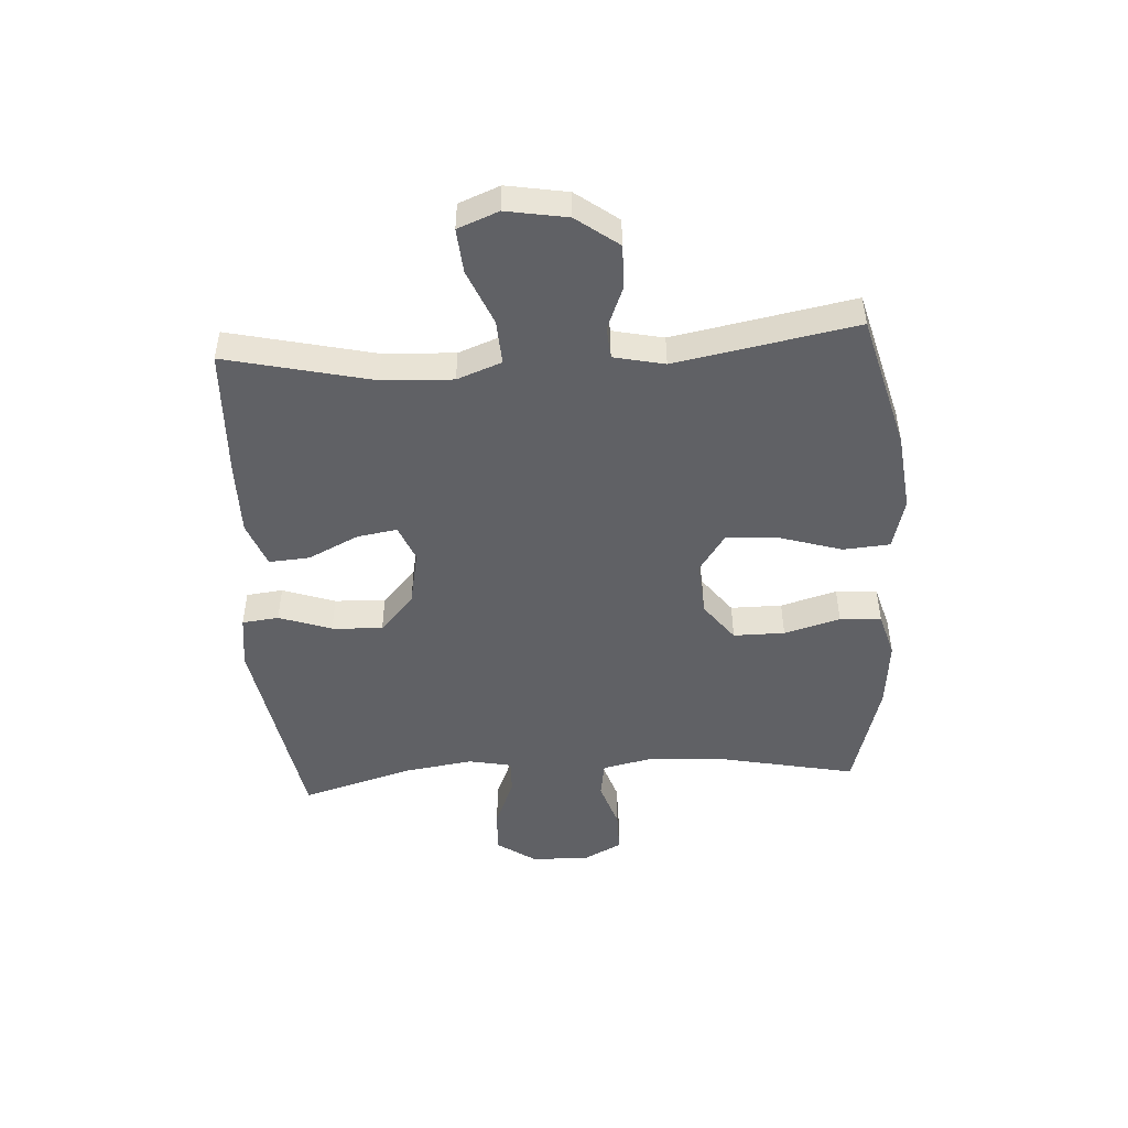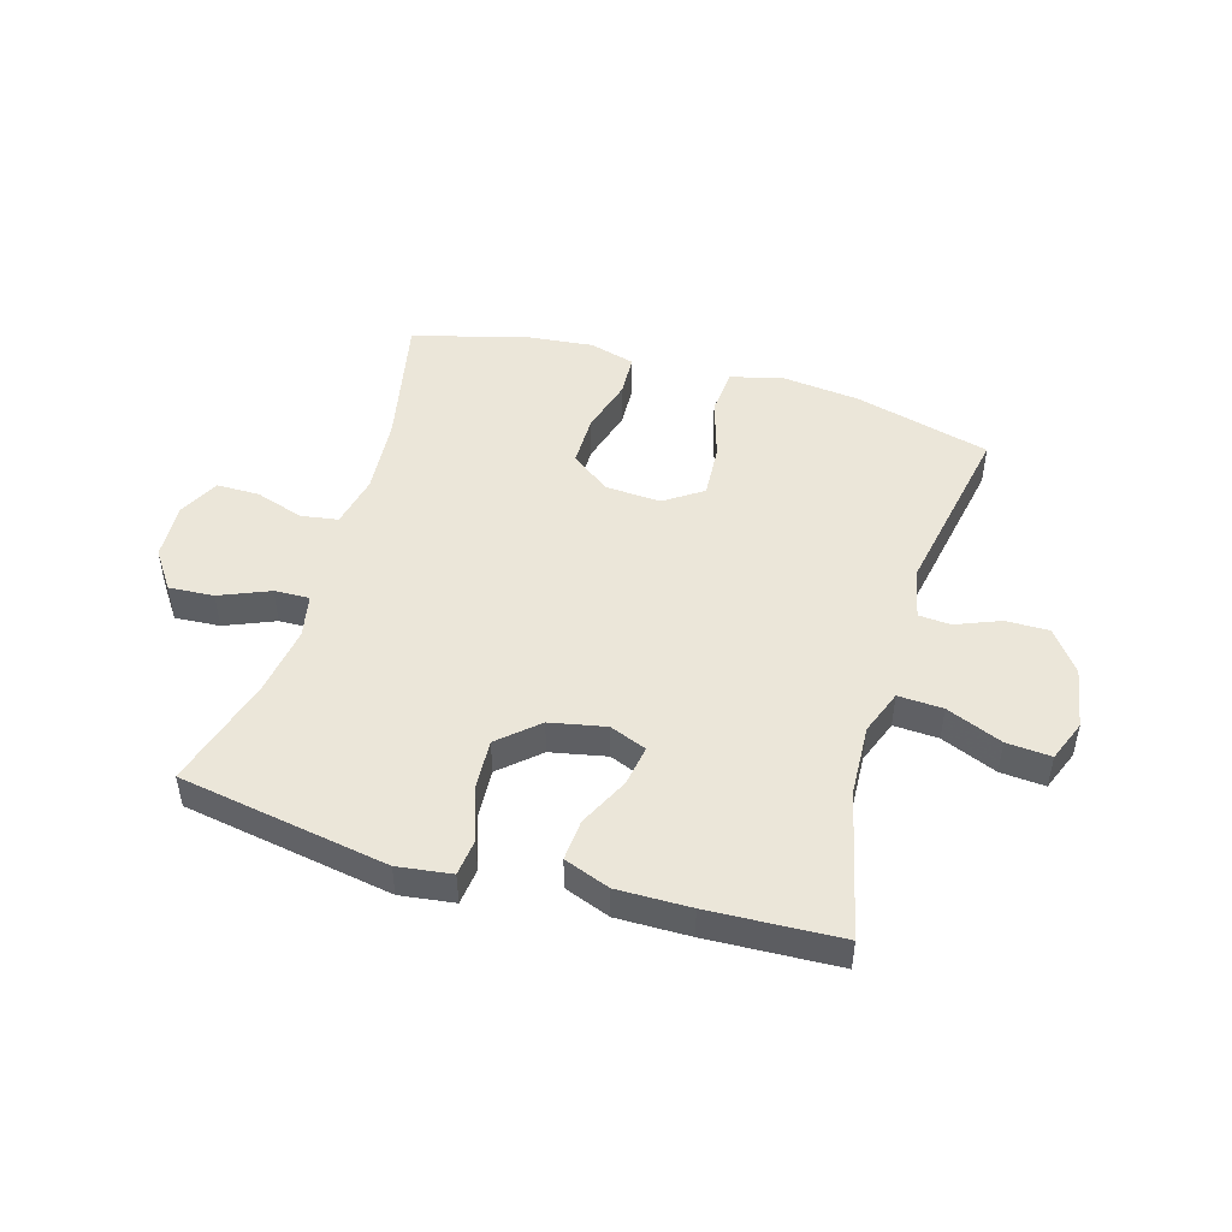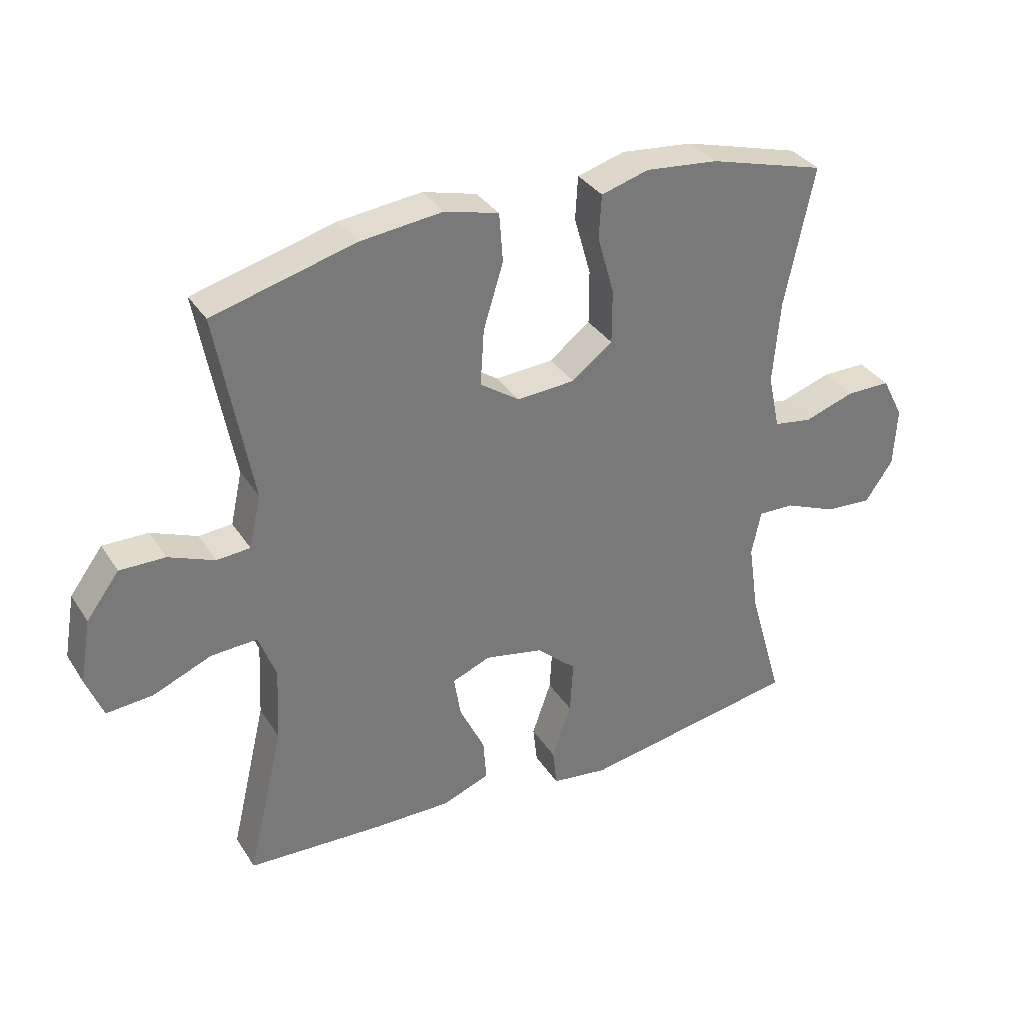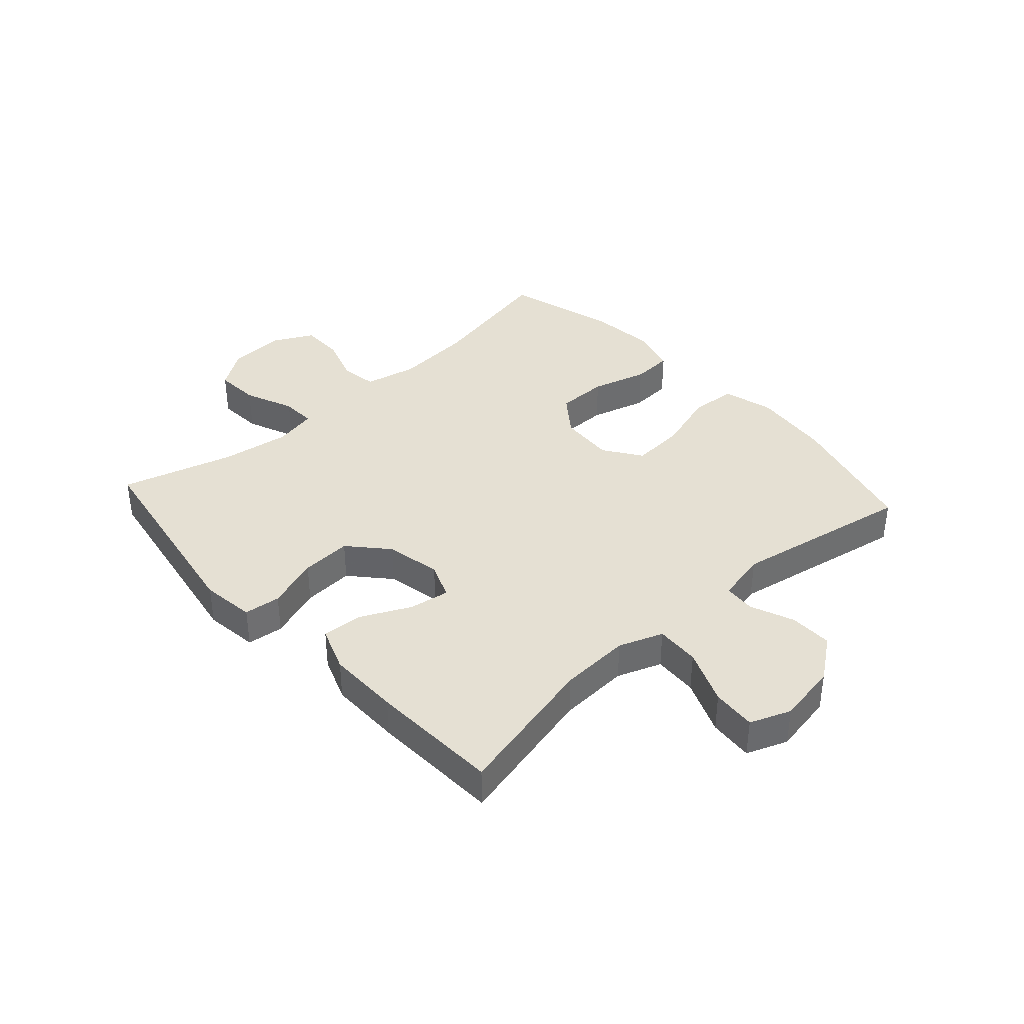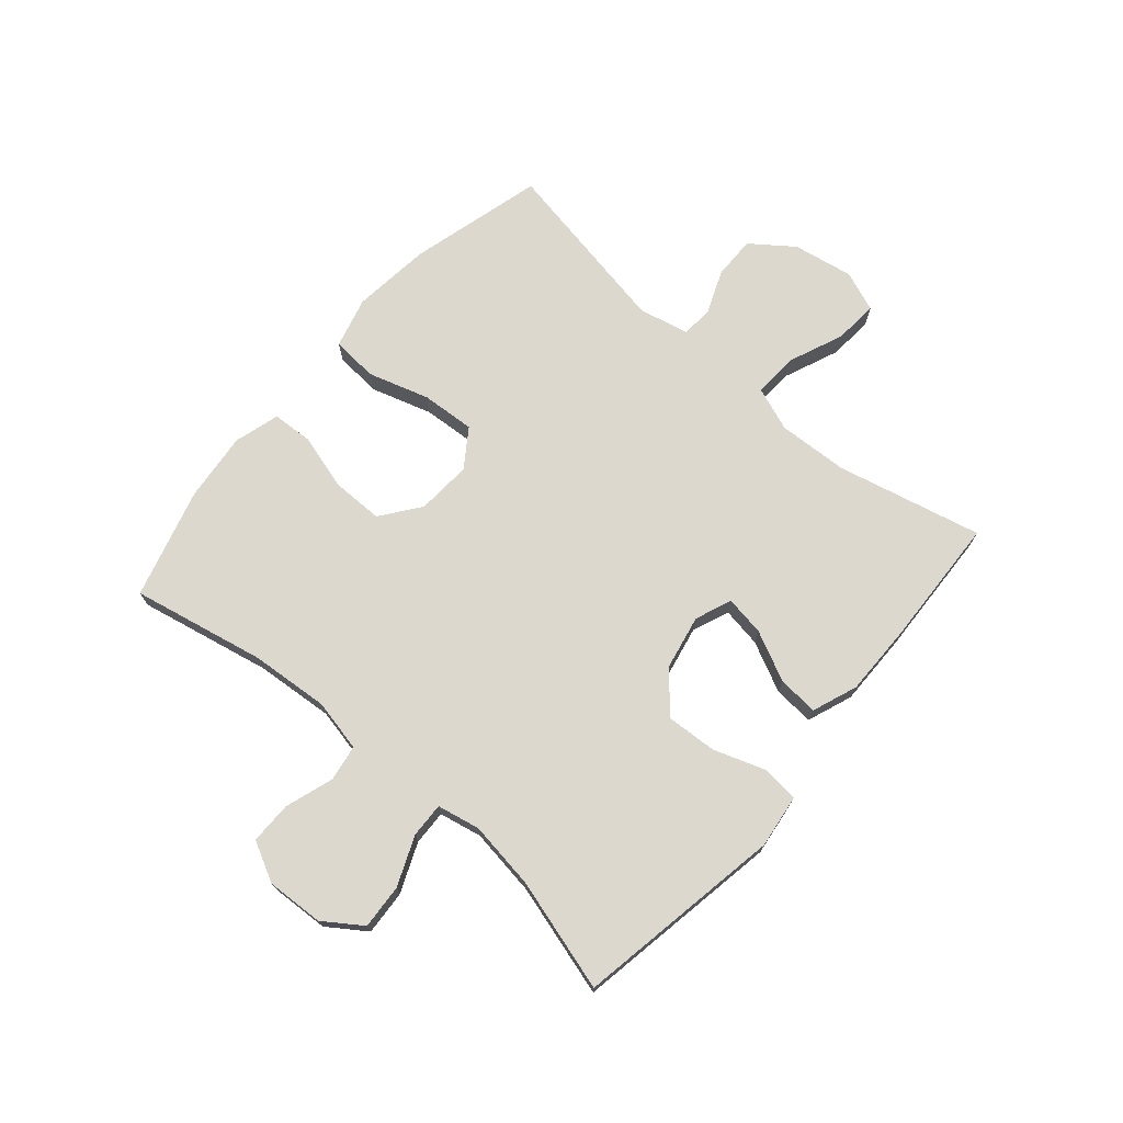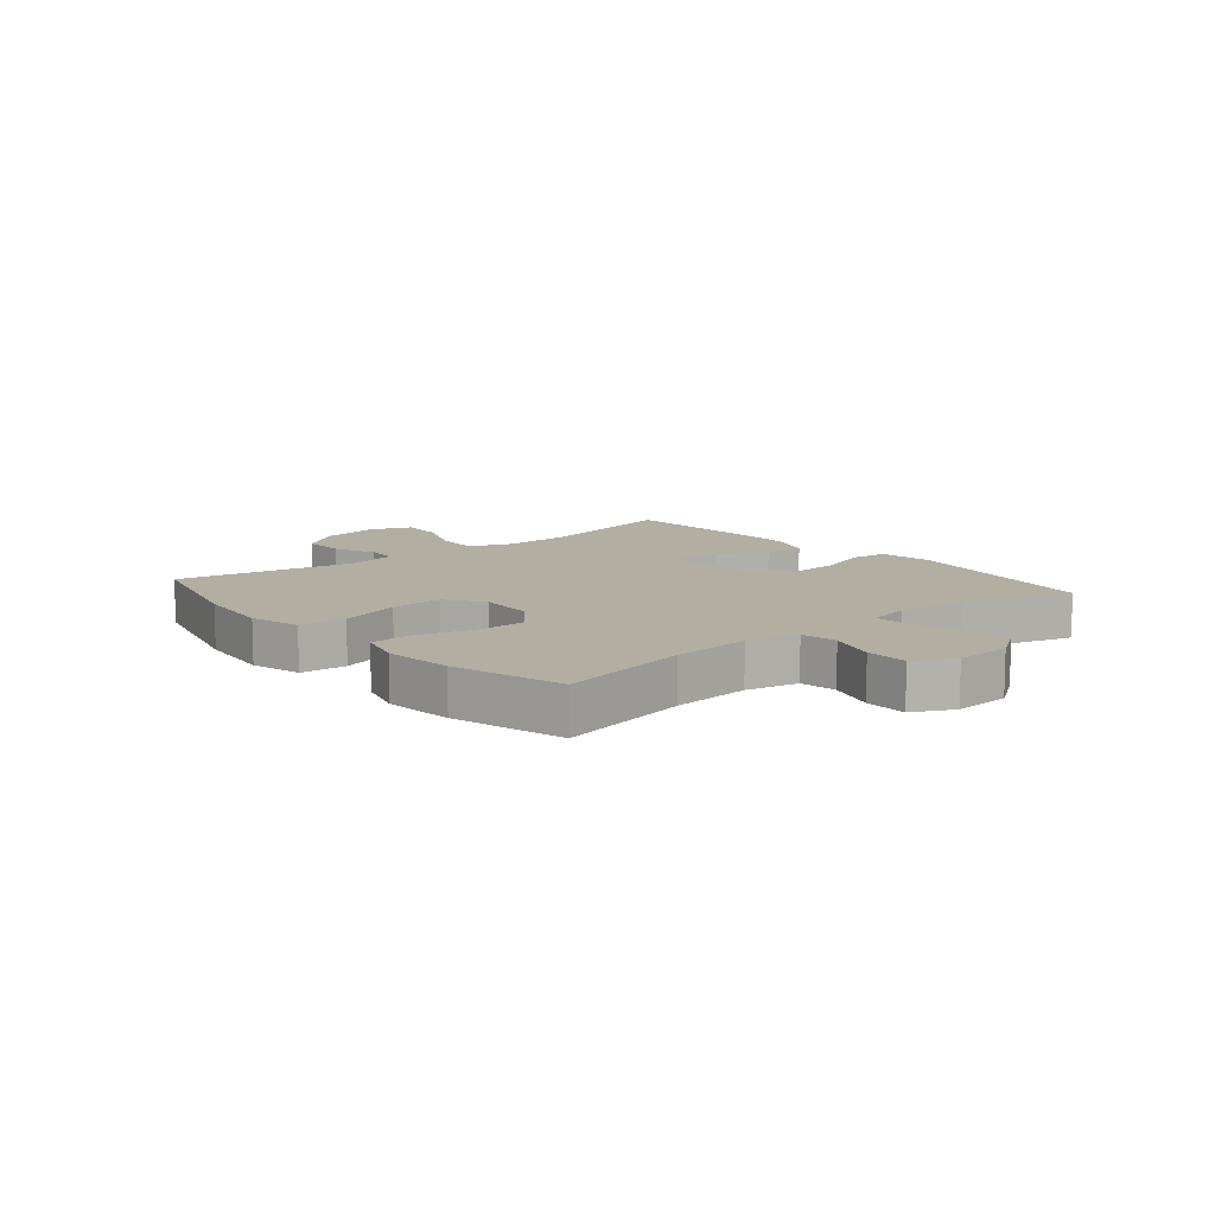
<metadata>
{"format":"obj","ext":"obj","renderer":"f3d","projection":"perspective","resolution":1024,"background":"white","views":[{"elev":-48.3,"azim":-86.3,"up":"+Y"},{"elev":48.0,"azim":-163.6,"up":"+Y"},{"elev":34.0,"azim":-28.2,"up":"+Z"},{"elev":38.2,"azim":-132.2,"up":"+Y"},{"elev":72.6,"azim":130.7,"up":"+Y"},{"elev":10.7,"azim":50.0,"up":"+Y"}]}
</metadata>
<code>
v 0.5 0.07 0.5
v 0.453 0.07 0.274
v 0.442 0.07 0.14
v 0.461 0.07 0.051
v 0.523 0.07 0.041
v 0.605 0.07 0.068
v 0.677 0.07 0.068
v 0.712 0.07 0
v 0.707 0.07 -0.097
v 0.662 0.07 -0.162
v 0.586 0.07 -0.157
v 0.502 0.07 -0.122
v 0.443 0.07 -0.12
v 0.428 0.07 -0.193
v 0.445 0.07 -0.309
v 0.5 0.07 -0.5
v 0.147 0.07 -0.561
v 0.056 0.07 -0.549
v 0.049 0.07 -0.487
v 0.08 0.07 -0.398
v 0.085 0.07 -0.312
v 0.02 0.07 -0.254
v -0.074 0.07 -0.235
v -0.136 0.07 -0.26
v -0.125 0.07 -0.328
v -0.084 0.07 -0.413
v -0.079 0.07 -0.482
v -0.156 0.07 -0.511
v -0.279 0.07 -0.51
v -0.5 0.07 -0.5
v -0.442 0.07 -0.253
v -0.436 0.07 -0.133
v -0.464 0.07 -0.058
v -0.539 0.07 -0.062
v -0.633 0.07 -0.101
v -0.708 0.07 -0.107
v -0.735 0.07 -0.038
v -0.717 0.07 0.065
v -0.664 0.07 0.136
v -0.591 0.07 0.135
v -0.517 0.07 0.105
v -0.463 0.07 0.109
v -0.444 0.07 0.195
v -0.5 0.07 0.5
v -0.271 0.07 0.561
v -0.138 0.07 0.576
v -0.051 0.07 0.553
v -0.045 0.07 0.474
v -0.077 0.07 0.37
v -0.083 0.07 0.279
v -0.019 0.07 0.235
v 0.075 0.07 0.241
v 0.141 0.07 0.291
v 0.141 0.07 0.378
v 0.114 0.07 0.473
v 0.118 0.07 0.543
v 0.195 0.07 0.565
v 0.312 0.07 0.553
v 0.5 0 0.5
v 0.453 0 0.274
v 0.442 0 0.14
v 0.461 0 0.051
v 0.523 0 0.041
v 0.605 0 0.068
v 0.677 0 0.068
v 0.712 0 0
v 0.707 0 -0.097
v 0.662 0 -0.162
v 0.586 0 -0.157
v 0.502 0 -0.122
v 0.443 0 -0.12
v 0.428 0 -0.193
v 0.445 0 -0.309
v 0.5 0 -0.5
v 0.147 0 -0.561
v 0.056 0 -0.549
v 0.049 0 -0.487
v 0.08 0 -0.398
v 0.085 0 -0.312
v 0.02 0 -0.254
v -0.074 0 -0.235
v -0.136 0 -0.26
v -0.125 0 -0.328
v -0.084 0 -0.413
v -0.079 0 -0.482
v -0.156 0 -0.511
v -0.279 0 -0.51
v -0.5 0 -0.5
v -0.442 0 -0.253
v -0.436 0 -0.133
v -0.464 0 -0.058
v -0.539 0 -0.062
v -0.633 0 -0.101
v -0.708 0 -0.107
v -0.735 0 -0.038
v -0.717 0 0.065
v -0.664 0 0.136
v -0.591 0 0.135
v -0.517 0 0.105
v -0.463 0 0.109
v -0.444 0 0.195
v -0.5 0 0.5
v -0.271 0 0.561
v -0.138 0 0.576
v -0.051 0 0.553
v -0.045 0 0.474
v -0.077 0 0.37
v -0.083 0 0.279
v -0.019 0 0.235
v 0.075 0 0.241
v 0.141 0 0.291
v 0.141 0 0.378
v 0.114 0 0.473
v 0.118 0 0.543
v 0.195 0 0.565
v 0.312 0 0.553
f 57 58 1 2
f 54 55 56 57
f 53 54 57 2
f 52 53 2 3
f 51 52 3 4
f 46 47 48 49
f 46 49 50
f 43 44 45 46
f 42 43 46 50
f 38 39 40 41
f 38 41 42
f 37 38 42
f 34 35 36 37
f 33 34 37 42
f 32 33 42 50
f 28 29 30 31
f 25 26 27 28
f 24 25 28 31
f 23 24 31 32
f 17 18 19 20
f 15 16 17 20
f 14 15 20 21
f 13 14 21 22
f 9 10 11 12
f 9 12 13
f 8 9 13
f 5 6 7 8
f 4 5 8 13
f 51 4 13 22
f 32 50 51
f 22 23 32 51
f 60 59 116 115
f 115 114 113 112
f 60 115 112 111
f 61 60 111 110
f 62 61 110 109
f 107 106 105 104
f 108 107 104
f 104 103 102 101
f 108 104 101 100
f 99 98 97 96
f 100 99 96
f 100 96 95
f 95 94 93 92
f 100 95 92 91
f 108 100 91 90
f 89 88 87 86
f 86 85 84 83
f 89 86 83 82
f 90 89 82 81
f 78 77 76 75
f 78 75 74 73
f 79 78 73 72
f 80 79 72 71
f 70 69 68 67
f 71 70 67
f 71 67 66
f 66 65 64 63
f 71 66 63 62
f 80 71 62 109
f 109 108 90
f 109 90 81 80
f 1 59 60 2
f 2 60 61 3
f 3 61 62 4
f 4 62 63 5
f 5 63 64 6
f 6 64 65 7
f 7 65 66 8
f 8 66 67 9
f 9 67 68 10
f 10 68 69 11
f 11 69 70 12
f 12 70 71 13
f 13 71 72 14
f 14 72 73 15
f 15 73 74 16
f 16 74 75 17
f 17 75 76 18
f 18 76 77 19
f 19 77 78 20
f 20 78 79 21
f 21 79 80 22
f 22 80 81 23
f 23 81 82 24
f 24 82 83 25
f 25 83 84 26
f 26 84 85 27
f 27 85 86 28
f 28 86 87 29
f 29 87 88 30
f 30 88 89 31
f 31 89 90 32
f 32 90 91 33
f 33 91 92 34
f 34 92 93 35
f 35 93 94 36
f 36 94 95 37
f 37 95 96 38
f 38 96 97 39
f 39 97 98 40
f 40 98 99 41
f 41 99 100 42
f 42 100 101 43
f 43 101 102 44
f 44 102 103 45
f 45 103 104 46
f 46 104 105 47
f 47 105 106 48
f 48 106 107 49
f 49 107 108 50
f 50 108 109 51
f 51 109 110 52
f 52 110 111 53
f 53 111 112 54
f 54 112 113 55
f 55 113 114 56
f 56 114 115 57
f 57 115 116 58
f 58 116 59 1

</code>
